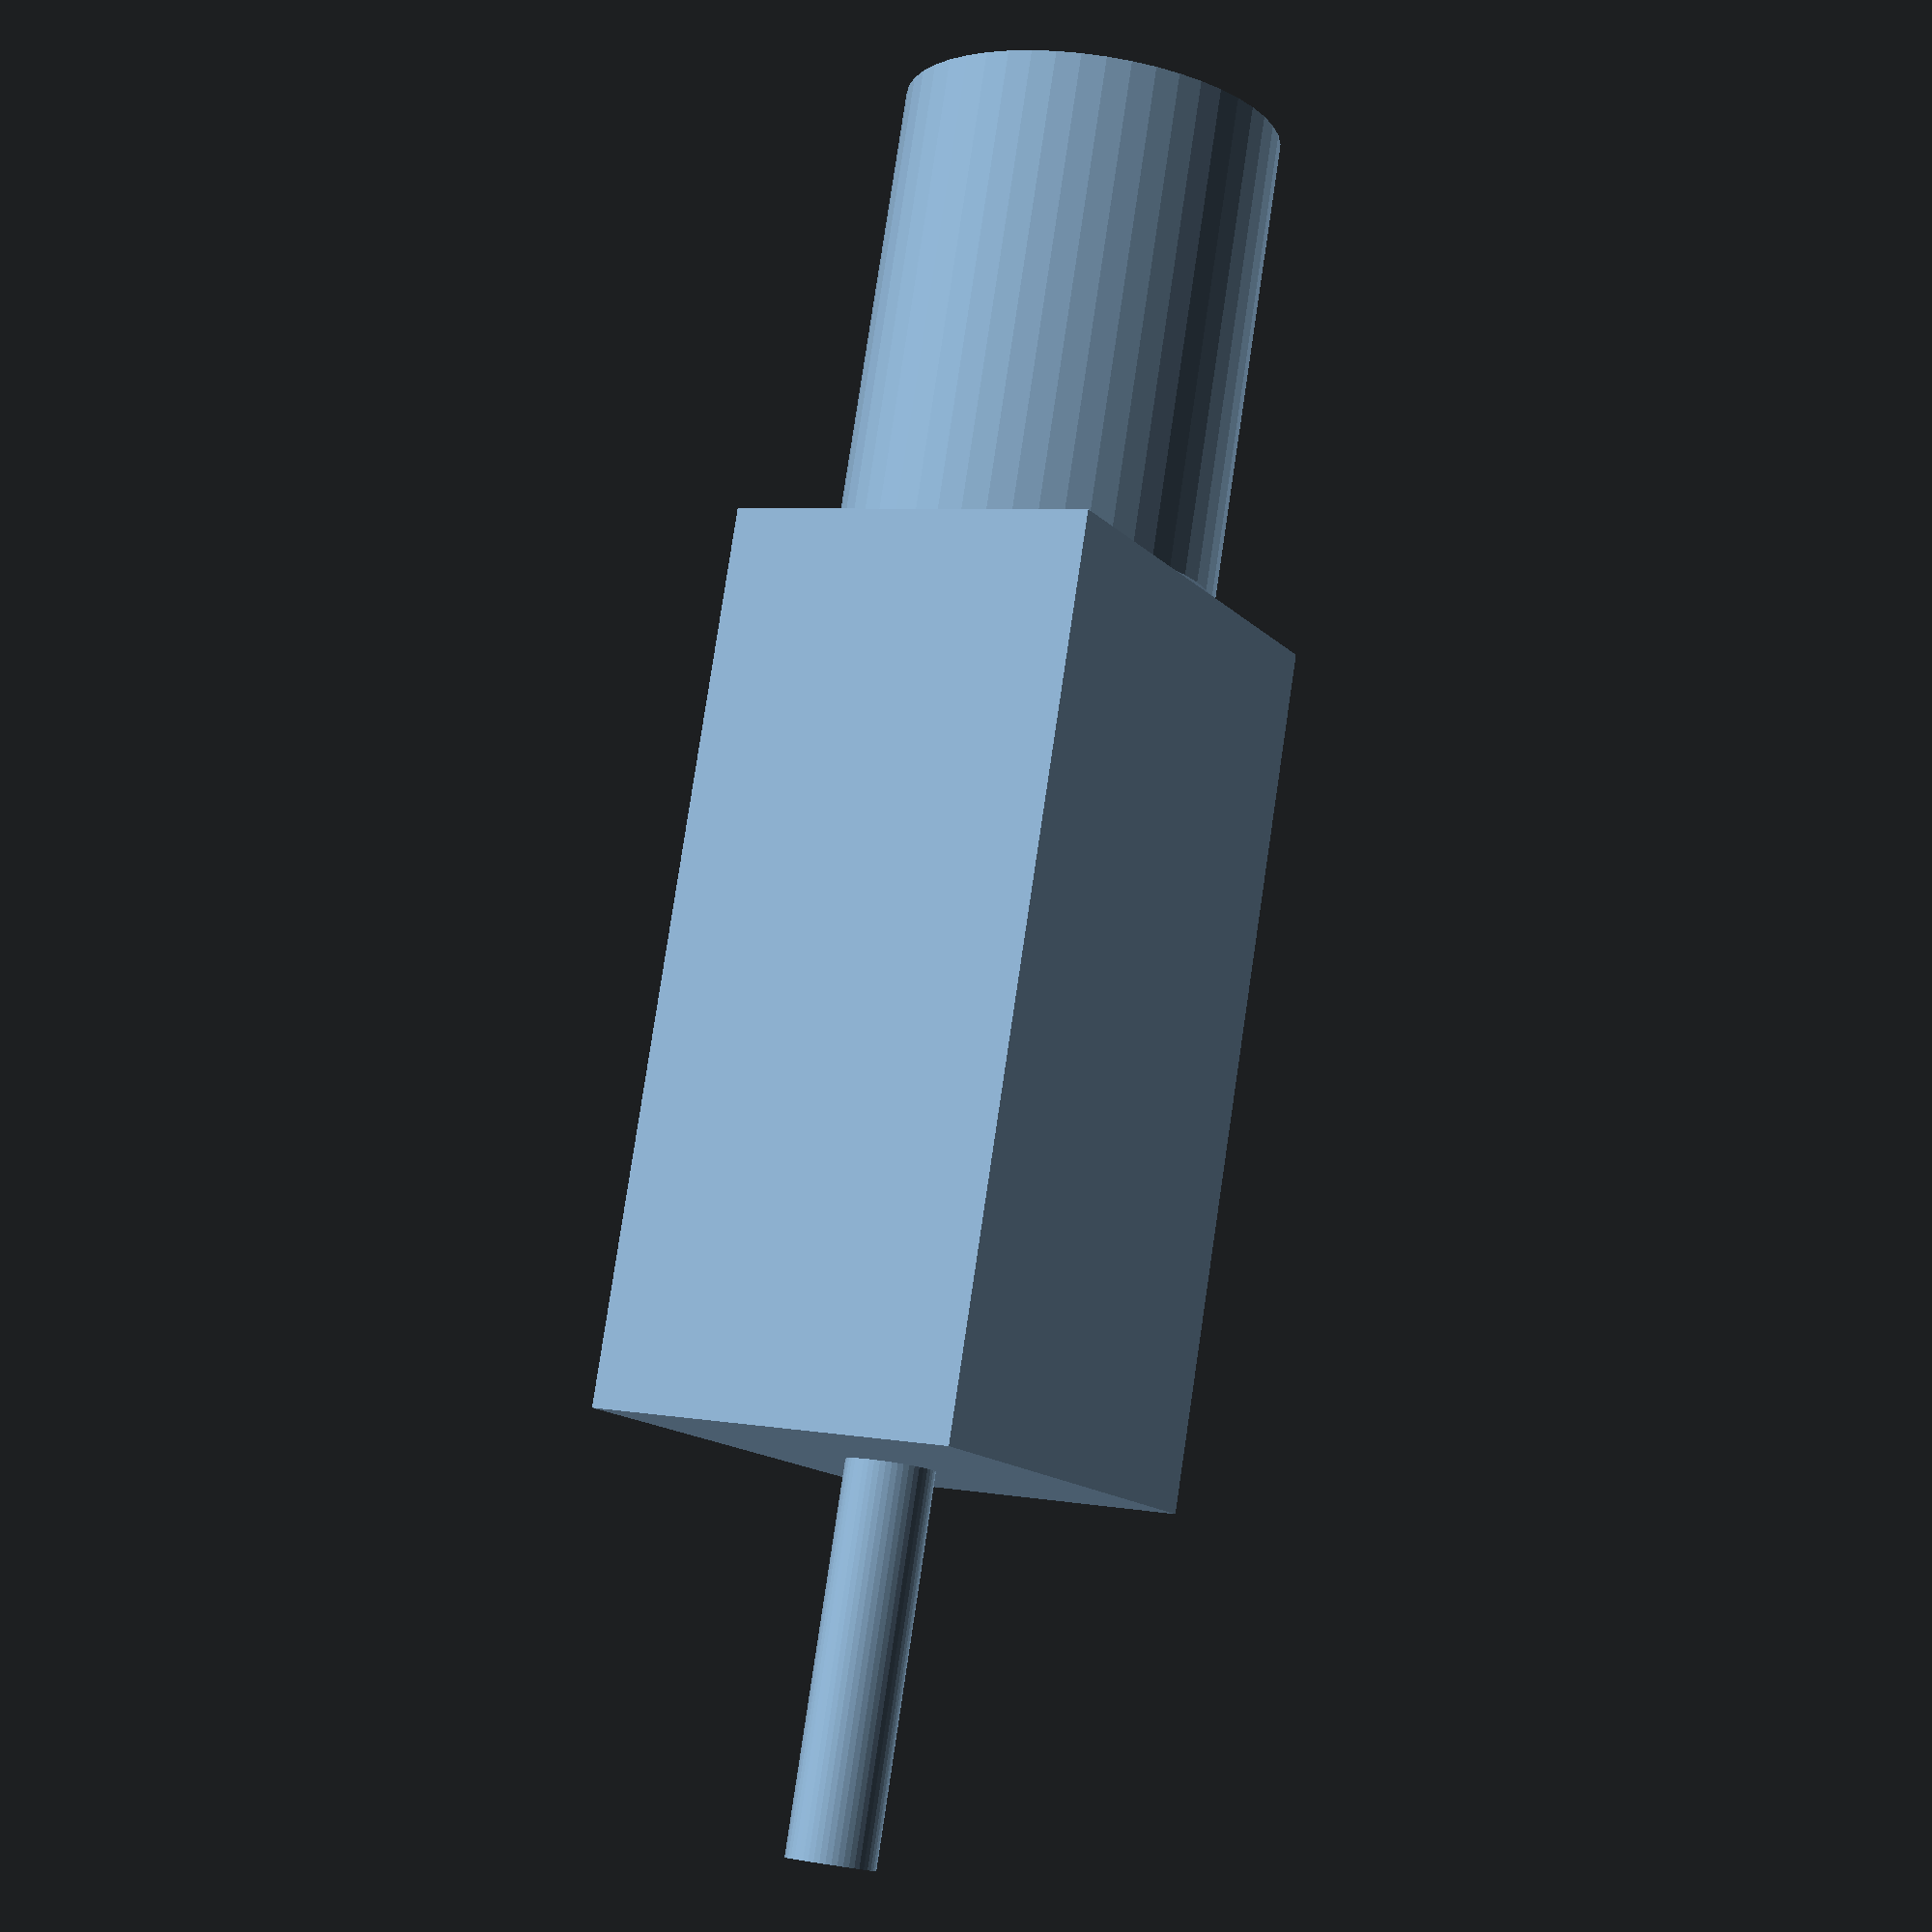
<openscad>
ep=0.001;//epsilon
epp=ep*2;
$fn=48;

module solenoid(depl=0){
	difference(){
		cube([13,30,16.6],center=true);
		translate([0,-7,-8.3-ep])cylinder(h=1+ep,d=2);
		translate([0,8,-8.3-ep])cylinder(h=1+ep,d=2);
	}
	translate([0,-15.1,0])rotate([90,0,0])cylinder(h=21.4-depl,d=13);
	translate([0,15.1,0])rotate([-90,0,0])cylinder(h=8+depl,d=3);
}
solenoid(5+(sin(360*$t)*5));
</openscad>
<views>
elev=194.5 azim=9.5 roll=152.9 proj=p view=wireframe
</views>
